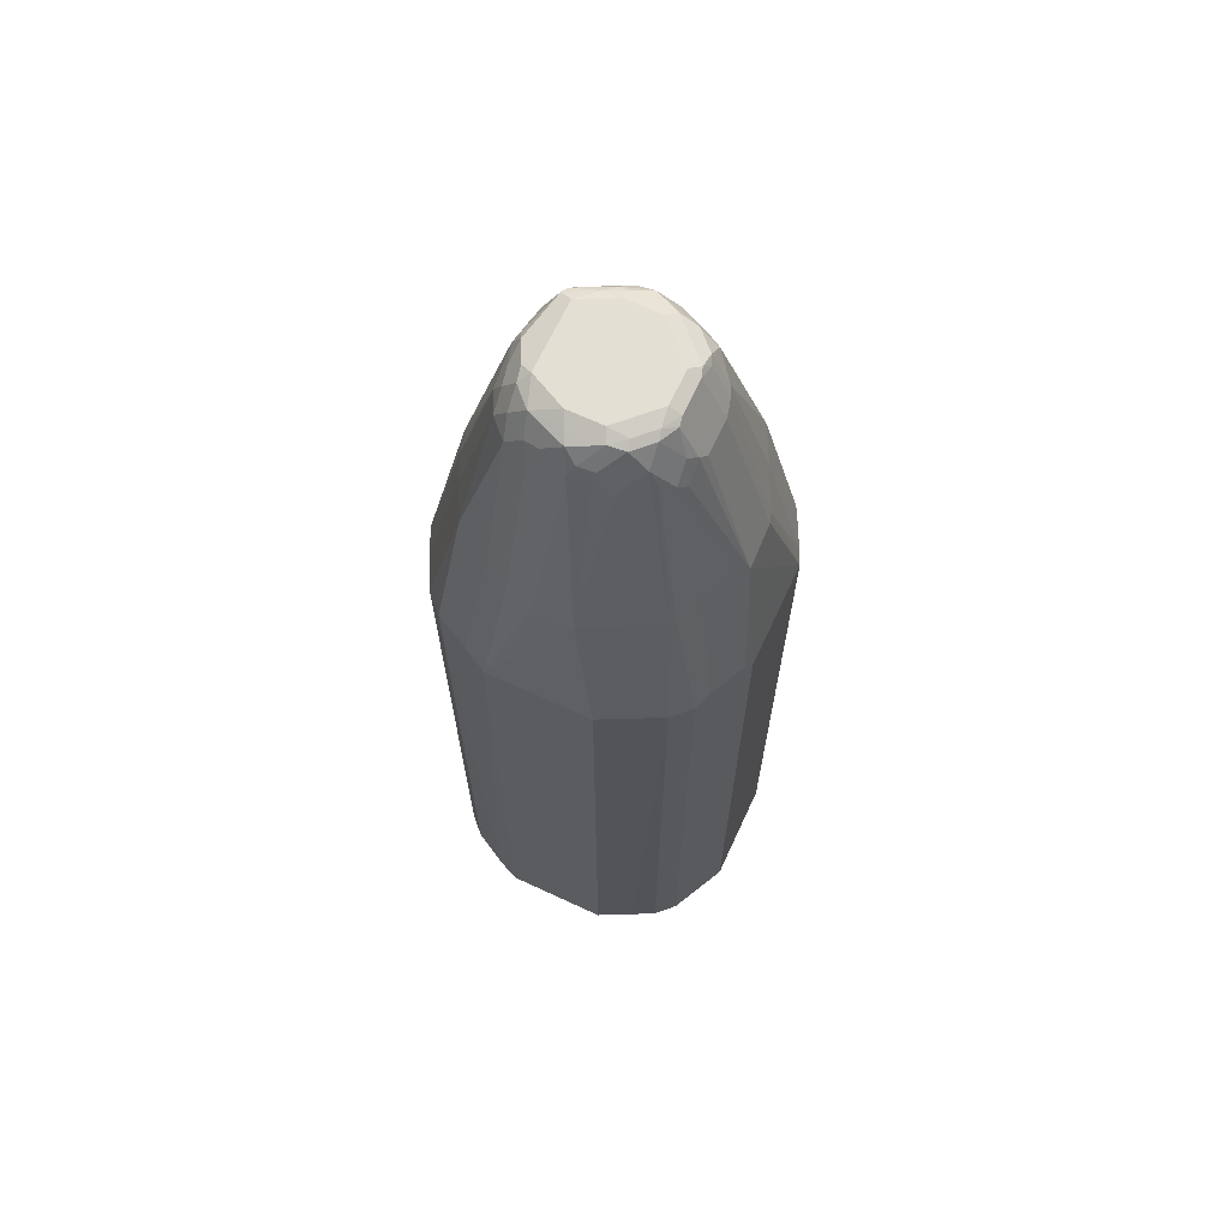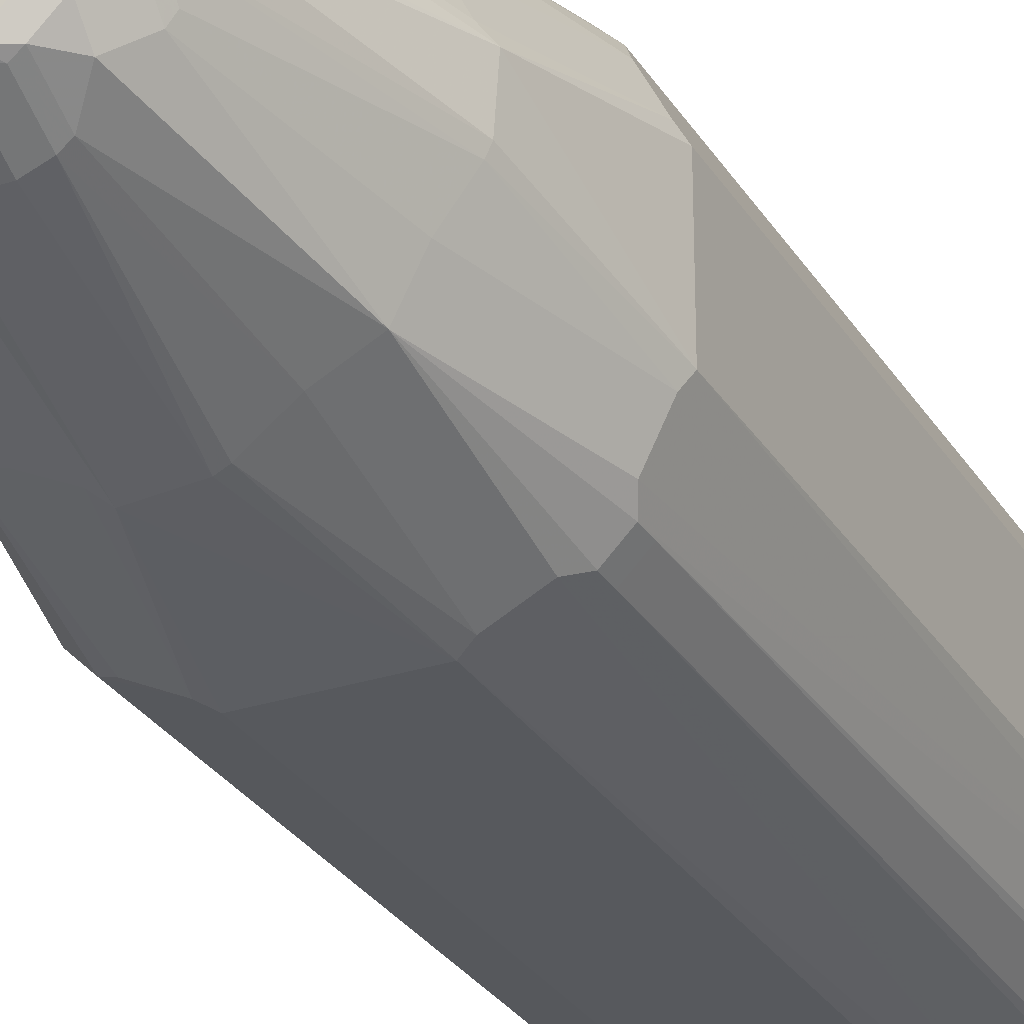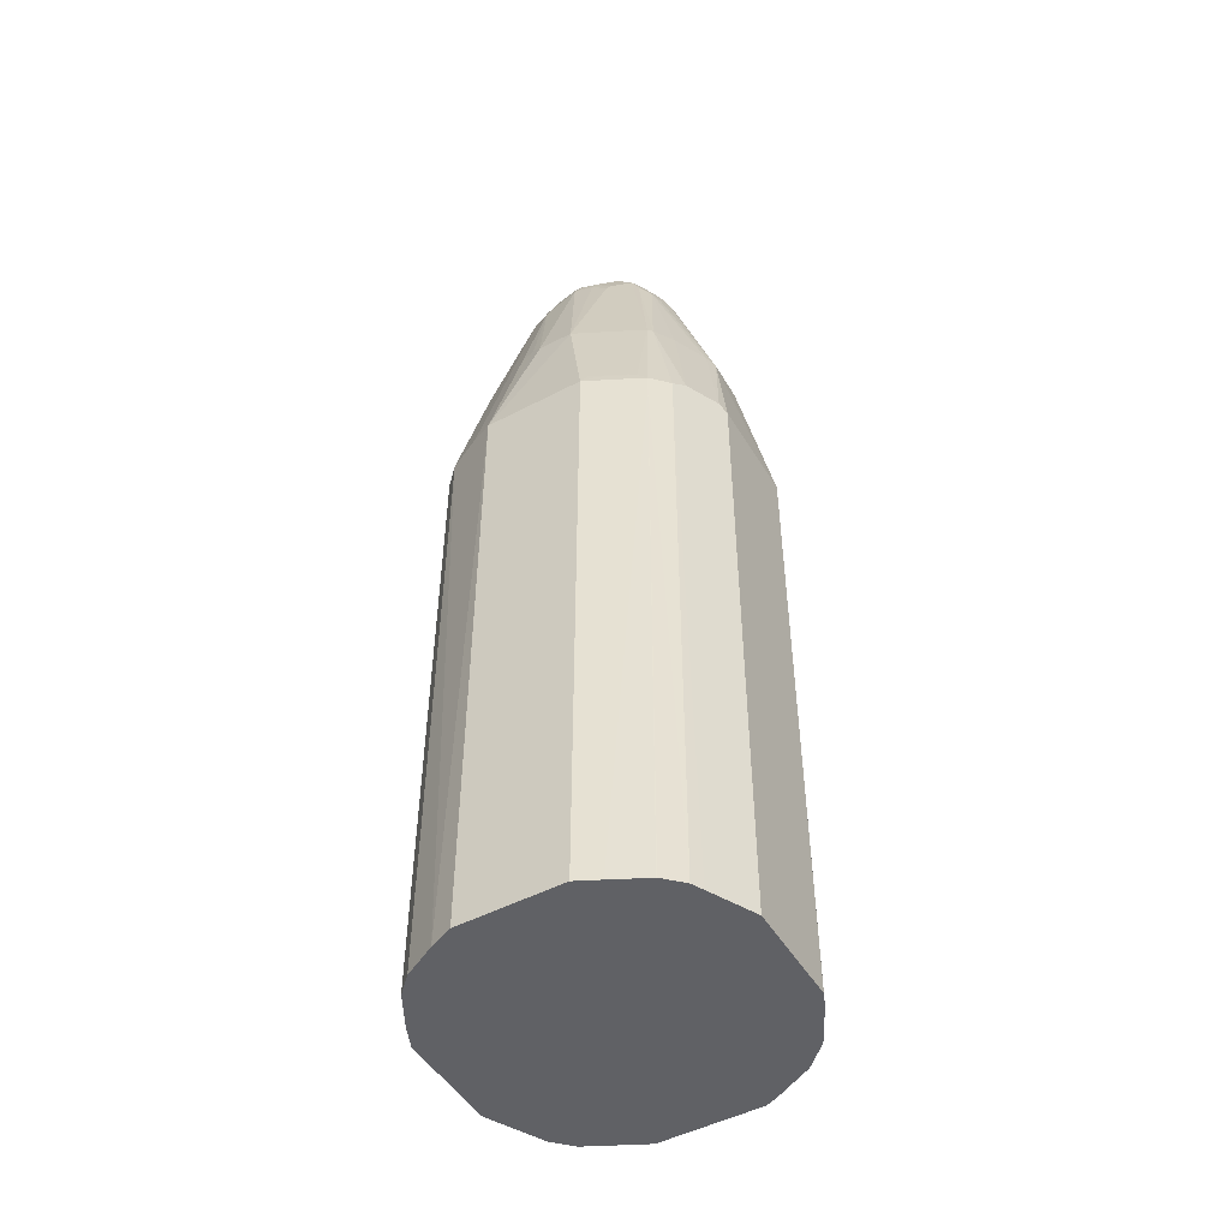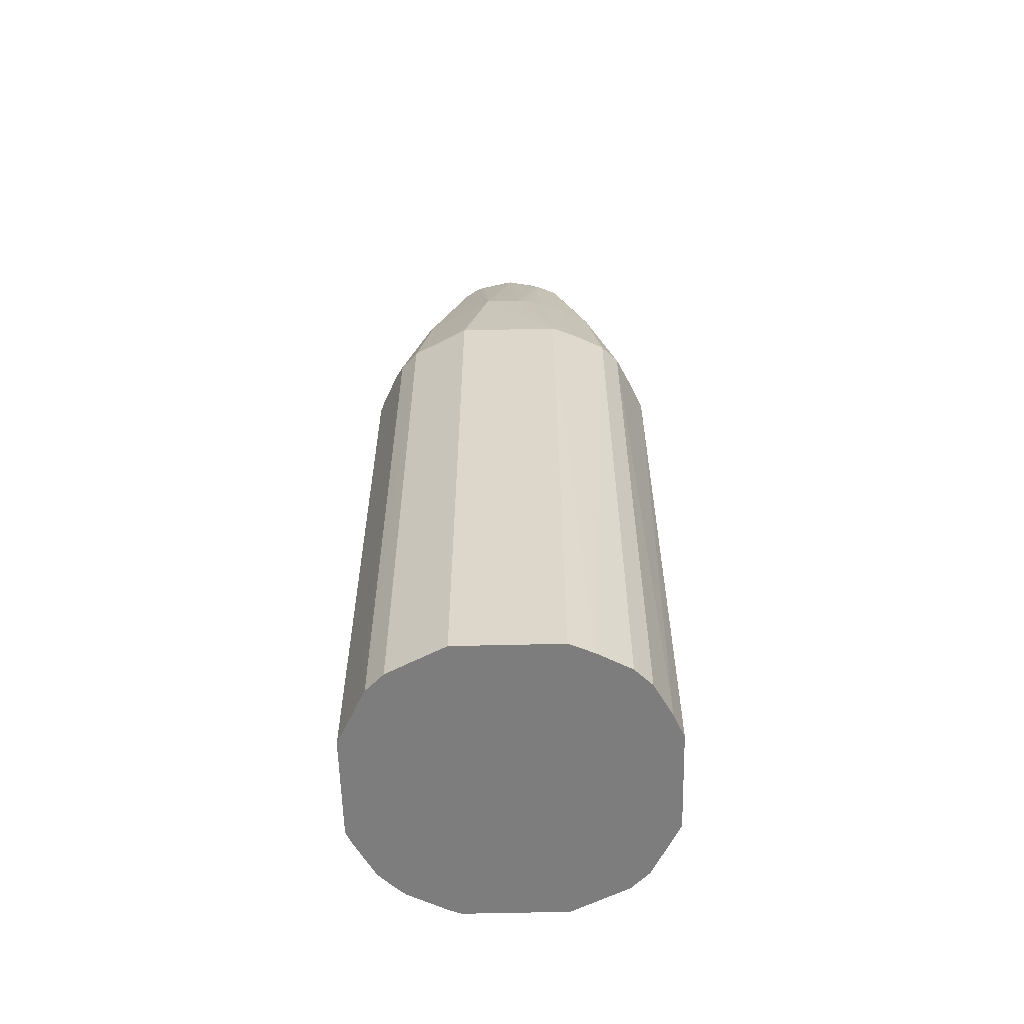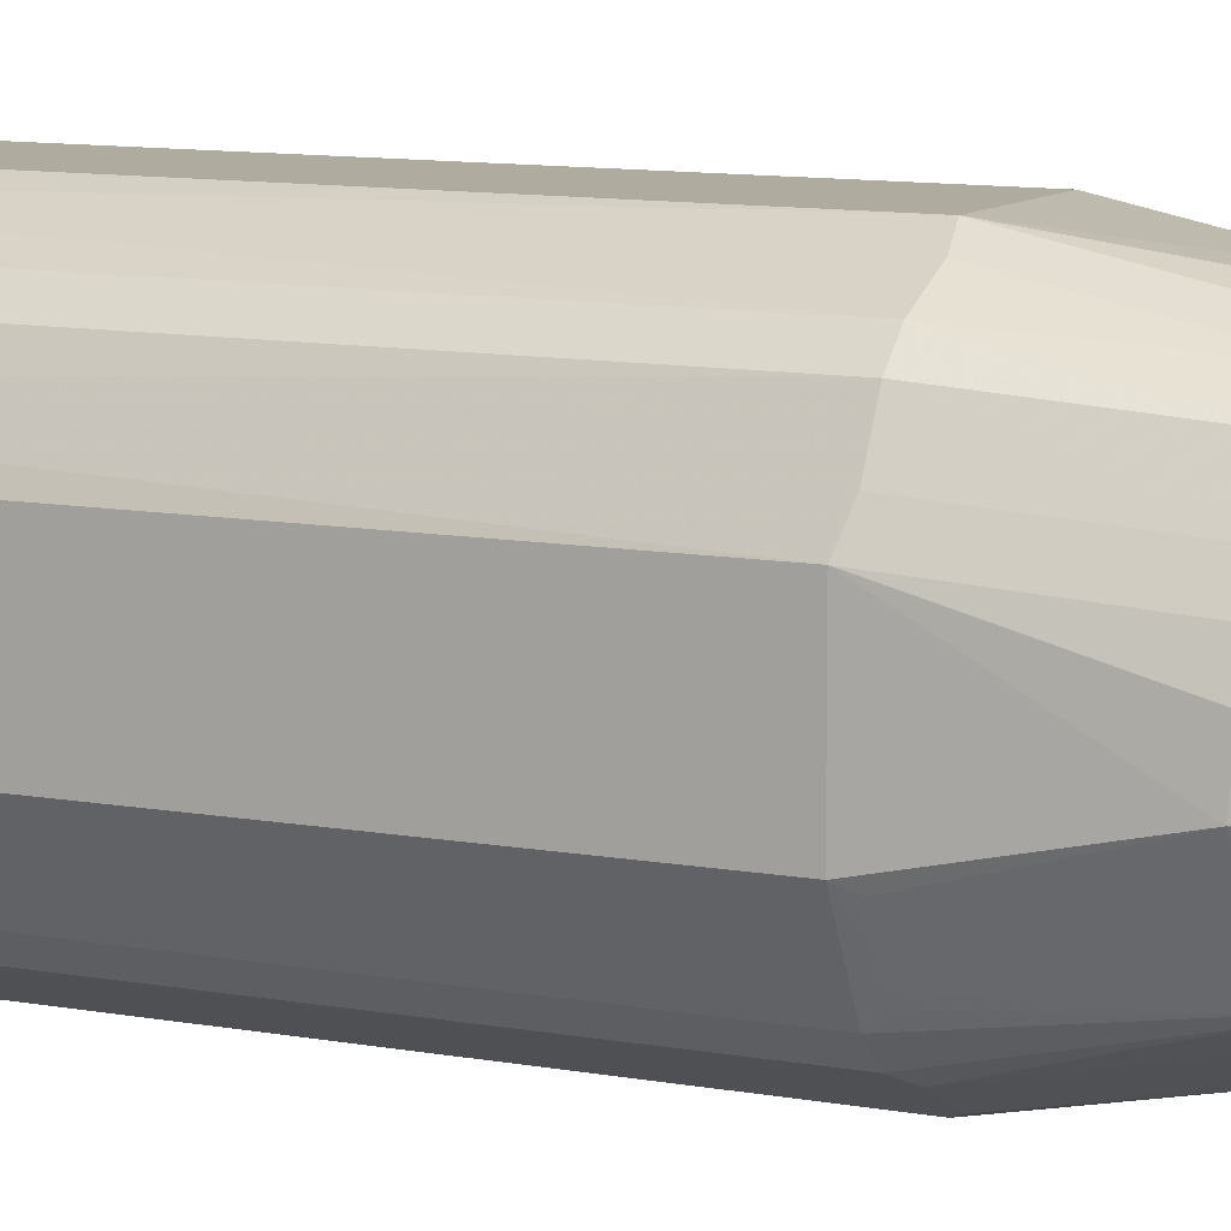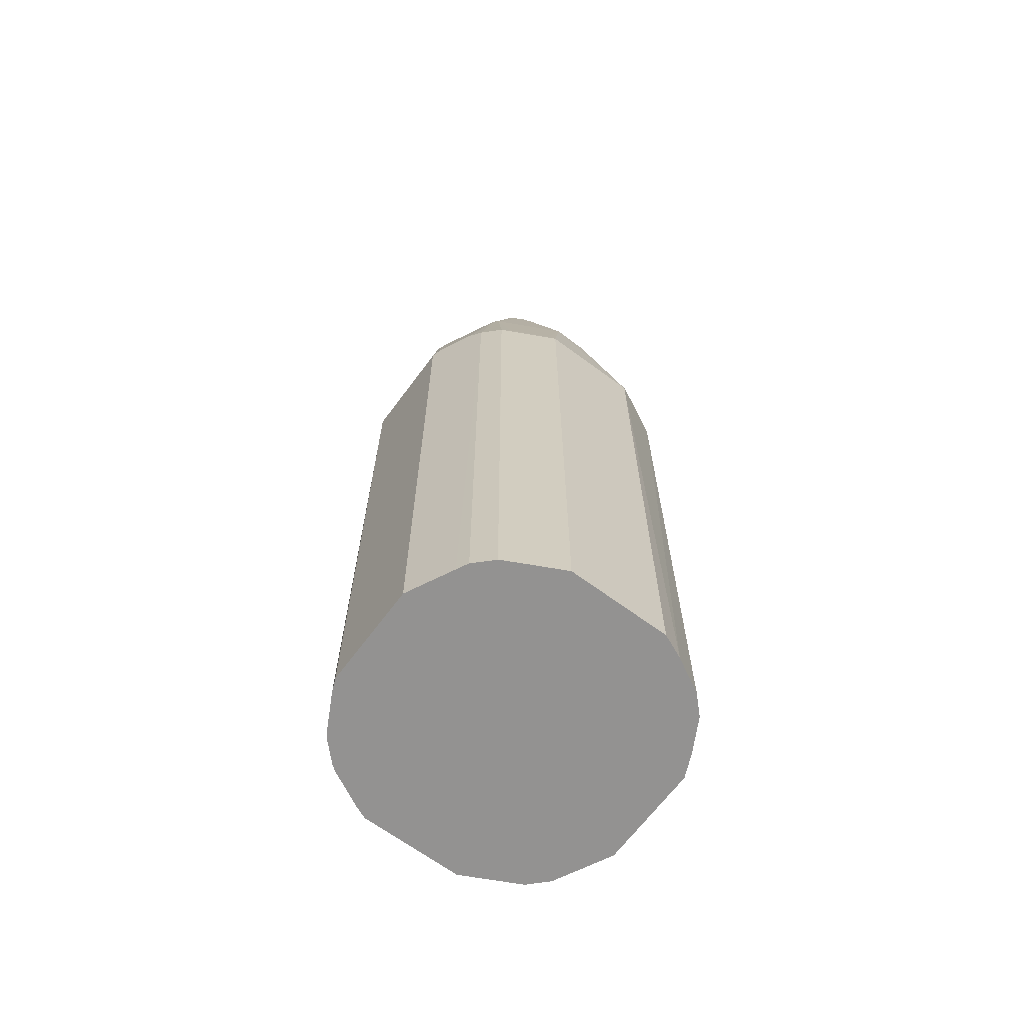
<metadata>
{"format":"obj","ext":"obj","renderer":"f3d","projection":"perspective","resolution":1024,"background":"white","views":[{"elev":67.1,"azim":114.9,"up":"+Y"},{"elev":-29.0,"azim":-154.0,"up":"+Z"},{"elev":-49.2,"azim":120.1,"up":"+Y"},{"elev":-59.1,"azim":1.4,"up":"+Y"},{"elev":9.6,"azim":116.8,"up":"+Z"},{"elev":-66.4,"azim":-36.6,"up":"+Y"}]}
</metadata>
<code>
v -0.09361 0.375 -0.03119
v -0.09033 0.375 -0.03894
v -0.09361 0.375 0.03119
v -0.09361 0.7593 -0.03119
v -0.07825 0.375 -0.06187
v -0.07974 0.7627 -0.05894
v -0.07628 0.7558 -0.06587
v -0.07628 0.7454 -0.06587
v -0.07983 0.375 0.05876
v -0.09361 0.7593 0.03119
v -0.0806 0.8373 0.0156
v -0.07974 0.839 -0.01039
v -0.078 0.8399 -0.0156
v -0.09013 0.7627 -0.03814
v -0.076 0.375 -0.06477
v -0.06761 0.8451 -0.0364
v -0.0572 0.8451 -0.0572
v -0.06587 0.7558 -0.07628
v -0.06587 0.7454 -0.07628
v -0.07629 0.375 0.0657
v -0.07628 0.7489 0.06587
v -0.09101 0.7645 0.0364
v -0.0767 0.8425 0.0208
v -0.0455 0.9257 0.03119
v -0.04939 0.9205 0.02599
v -0.04939 0.9309 0.0156
v -0.04939 0.9413 0.005186
v -0.05199 0.9361 0
v -0.04939 0.9374 -0.01039
v -0.04939 0.927 -0.0208
v -0.06477 0.375 -0.076
v -0.04681 0.9283 -0.02599
v -0.0364 0.9387 -0.0364
v -0.02599 0.9283 -0.04681
v -0.0364 0.8451 -0.06761
v -0.05894 0.7627 -0.07974
v -0.03894 0.375 -0.09033
v -0.06187 0.375 -0.07825
v -0.06563 0.375 0.07622
v -0.06587 0.7489 0.07628
v -0.07628 0.7593 0.06587
v -0.0806 0.7645 0.0572
v -0.06631 0.8425 0.0416
v -0.03466 0.9257 0.04507
v -0.039 0.9309 0.0364
v -0.03379 0.9413 0.0364
v -0.0351 0.9465 0.03119
v -0.0455 0.9465 0.01039
v -0.0598 0.8373 0.0572
v -0.04507 0.95 0
v -0.04681 0.9387 -0.0156
v -0.0364 0.9491 -0.02599
v -0.02599 0.9491 -0.0364
v -0.0208 0.927 -0.04939
v -0.0156 0.8399 -0.078
v -0.03814 0.7627 -0.09013
v -0.03119 0.7593 -0.09361
v -0.03119 0.375 -0.09361
v -0.06526 0.375 0.07644
v -0.06587 0.7593 0.07628
v -0.05164 0.375 0.08337
v -0.04472 0.375 0.08685
v -0.02859 0.9309 0.04681
v -0.02859 0.9517 0.0364
v -0.0572 0.8373 0.0598
v -0.039 0.9517 0.0156
v -0.03814 0.9535 0.01039
v -0.03814 0.9535 -0.01039
v -0.0364 0.9543 -0.0156
v -0.0156 0.9543 -0.0364
v -0.0208 0.9478 -0.039
v -0.01039 0.9535 -0.03814
v -0.01039 0.9257 -0.05199
v -0.01039 0.839 -0.07974
v 0.0156 0.8373 -0.0806
v 0.03119 0.7593 -0.09361
v 0.03119 0.375 -0.09361
v -0.03119 0.7593 0.09361
v -0.039 0.7645 0.08841
v -0.0598 0.7645 0.078
v -0.03119 0.375 0.09361
v -0.02426 0.9326 0.04853
v -0.02426 0.9535 0.03814
v -0.03249 0.9543 0.0208
v -0.0156 0.8373 0.0806
v -0.05546 0.7662 0.07974
v -0.03119 0.9569 0.01039
v -0.03119 0.9569 -0.01039
v -0.0208 0.9569 -0.0208
v -0.01039 0.9569 -0.03119
v 0.01039 0.9535 -0.03814
v 0.01039 0.9257 -0.05199
v 0.0156 0.9309 -0.04939
v 0.02599 0.9205 -0.04939
v 0.03119 0.9257 -0.0455
v 0.0208 0.8425 -0.0767
v 0.0364 0.7645 -0.09101
v 0.05876 0.375 -0.07983
v 0.03119 0.7593 0.09361
v -0.03466 0.7662 0.09013
v 0.03119 0.375 0.09361
v -0.0208 0.9257 0.05199
v -0.003464 0.943 0.04853
v 0.003464 0.95 0.04507
v 0.01732 0.9535 0.03814
v -0.0208 0.9569 0.03119
v 0.006927 0.839 0.07974
v 0 0.9361 0.05199
v 0.01039 0.9569 -0.03119
v 0.0208 0.9543 -0.03249
v 0.0156 0.9517 -0.039
v 0.0208 0.9361 -0.0455
v 0.0364 0.9413 -0.03379
v 0.0364 0.9309 -0.039
v 0.0572 0.8373 -0.0598
v 0.0416 0.8425 -0.06631
v 0.0572 0.7645 -0.0806
v 0.06587 0.7593 -0.07628
v 0.0657 0.375 -0.07629
v 0.06587 0.7489 -0.07628
v 0.06587 0.7627 0.07628
v 0.04507 0.7627 0.08667
v 0.0364 0.8477 0.06761
v 0.02252 0.8442 0.07453
v 0.01385 0.846 0.07628
v 0.04565 0.375 0.08725
v 0.0156 0.9413 0.04681
v 0.0208 0.9569 0.03119
v 0.0208 0.9465 0.0416
v 0.02599 0.9517 0.0364
v 0.0208 0.9257 0.05199
v 0.0208 0.9569 -0.0208
v 0.03119 0.9543 -0.0221
v 0.0364 0.9517 -0.0234
v 0.02599 0.9517 -0.03379
v 0.04681 0.9413 -0.01299
v 0.04681 0.9309 -0.0234
v 0.0598 0.8373 -0.0572
v 0.07628 0.7593 -0.06587
v 0.07622 0.375 -0.06563
v 0.07628 0.7489 -0.06587
v 0.07628 0.7627 0.06587
v 0.0572 0.8477 0.0572
v 0.06587 0.375 0.07628
v 0.03466 0.9292 0.04507
v 0.02426 0.9396 0.04507
v 0.03119 0.9569 0.01039
v 0.0364 0.9517 0.02599
v 0.0364 0.9413 0.0364
v 0.03119 0.9569 -0.01039
v 0.03814 0.9535 -0.01385
v 0.04853 0.943 -0.003464
v 0.04939 0.9361 -0.01169
v 0.04939 0.9257 -0.0221
v 0.0806 0.8373 -0.0156
v 0.07974 0.7662 -0.05546
v 0.078 0.7645 -0.0598
v 0.08841 0.7645 -0.039
v 0.09361 0.7593 -0.03119
v 0.07644 0.375 -0.06526
v 0.08685 0.375 -0.04472
v 0.08337 0.375 -0.05164
v 0.09361 0.7593 0.03119
v 0.08667 0.7627 0.04507
v 0.06761 0.8477 0.0364
v 0.07628 0.375 0.06587
v 0.08725 0.375 0.04565
v 0.04507 0.9292 0.03466
v 0.03814 0.9535 0.006927
v 0.04507 0.9396 0.02426
v 0.04681 0.9413 0.0156
v 0.04507 0.95 0.003464
v 0.05199 0.9361 0
v 0.09013 0.7662 -0.03466
v 0.07974 0.839 0.006927
v 0.09361 0.375 -0.03119
v 0.07628 0.846 0.01385
v 0.07453 0.8442 0.02252
v 0.09361 0.375 0.03119
v 0.05199 0.9257 0.0208
f 1 2 5
f 104 127 105
f 104 108 127
f 103 108 104
f 102 108 103
f 99 126 121
f 99 101 126
f 99 125 107
f 99 124 125
f 105 127 129
f 99 123 124
f 99 121 122
f 98 120 119
f 97 116 117
f 97 117 118
f 96 116 97
f 95 116 96
f 95 115 116
f 95 114 115
f 99 122 123
f 95 113 114
f 105 129 130
f 107 125 131
f 115 117 116
f 115 139 118
f 115 138 139
f 114 138 115
f 113 138 114
f 113 137 138
f 113 136 137
f 113 134 136
f 105 130 128
f 113 135 134
f 111 135 112
f 110 135 111
f 110 134 135
f 110 133 134
f 110 132 133
f 109 132 110
f 108 131 127
f 107 131 108
f 112 135 113
f 95 112 113
f 93 95 94
f 93 112 95
f 82 103 83
f 82 102 103
f 82 85 102
f 79 86 80
f 79 100 86
f 78 101 99
f 78 81 101
f 78 100 79
f 83 103 104
f 78 85 100
f 76 98 77
f 76 120 98
f 76 118 120
f 76 97 118
f 75 97 76
f 75 96 97
f 75 95 96
f 75 94 95
f 78 99 85
f 83 104 105
f 83 105 128
f 83 128 106
f 93 111 112
f 91 93 92
f 91 111 93
f 91 110 111
f 91 109 110
f 87 89 88
f 87 90 89
f 87 109 90
f 87 132 109
f 87 150 132
f 87 147 150
f 87 128 147
f 87 106 128
f 85 99 107
f 85 86 100
f 85 108 102
f 85 107 108
f 84 106 87
f 83 106 84
f 118 139 141
f 118 141 120
f 119 120 141
f 119 141 140
f 155 159 174
f 153 155 154
f 153 173 155
f 152 172 173
f 152 173 153
f 151 169 172
f 151 172 152
f 149 168 170
f 155 174 156
f 148 172 169
f 148 170 171
f 148 149 170
f 147 151 150
f 147 169 151
f 147 148 169
f 145 149 146
f 145 168 149
f 143 168 145
f 148 171 172
f 155 173 175
f 155 175 163
f 155 163 159
f 177 180 178
f 175 180 177
f 173 180 175
f 171 173 172
f 171 180 173
f 170 180 171
f 168 180 170
f 165 180 168
f 165 178 180
f 163 167 179
f 163 165 164
f 163 178 165
f 163 177 178
f 163 175 177
f 159 179 176
f 159 163 179
f 158 174 159
f 156 158 157
f 156 174 158
f 143 165 168
f 75 93 94
f 142 167 163
f 142 165 143
f 131 145 146
f 130 149 148
f 130 146 149
f 129 146 130
f 128 148 147
f 128 130 148
f 127 146 129
f 127 131 146
f 132 150 133
f 124 131 125
f 123 145 131
f 123 143 145
f 121 166 142
f 121 144 166
f 121 126 144
f 121 123 122
f 121 143 123
f 121 142 143
f 123 131 124
f 133 151 134
f 133 150 151
f 134 151 136
f 142 164 165
f 142 163 164
f 141 162 160
f 141 161 162
f 140 141 160
f 139 161 141
f 139 176 161
f 139 159 176
f 139 158 159
f 139 157 158
f 138 157 139
f 138 156 157
f 138 155 156
f 138 154 155
f 137 154 138
f 136 154 137
f 136 153 154
f 136 152 153
f 136 151 152
f 142 166 167
f 75 92 93
f 115 118 117
f 73 92 75
f 12 29 13
f 12 28 29
f 11 22 23
f 11 28 12
f 11 27 28
f 11 26 27
f 11 25 26
f 11 24 25
f 13 29 30
f 11 23 24
f 9 20 21
f 8 31 15
f 8 19 31
f 7 17 18
f 7 19 8
f 7 18 19
f 6 17 7
f 6 16 17
f 10 22 11
f 13 30 16
f 13 16 14
f 16 30 32
f 24 44 45
f 23 43 24
f 22 43 23
f 22 42 43
f 22 41 42
f 21 60 41
f 21 40 60
f 20 40 21
f 20 39 40
f 19 38 31
f 19 37 38
f 18 37 19
f 18 36 37
f 17 36 18
f 17 35 36
f 17 34 35
f 17 33 34
f 17 32 33
f 16 32 17
f 6 14 16
f 24 45 46
f 5 8 15
f 4 13 14
f 1 144 126
f 1 166 144
f 1 167 166
f 1 179 167
f 1 176 179
f 1 161 176
f 1 162 161
f 1 160 162
f 1 126 101
f 1 140 160
f 1 98 119
f 1 77 98
f 1 58 77
f 1 37 58
f 1 38 37
f 1 31 38
f 73 75 74
f 1 5 15
f 1 119 140
f 1 101 81
f 1 81 62
f 1 62 61
f 4 12 13
f 4 11 12
f 4 10 11
f 3 22 10
f 3 41 22
f 3 21 41
f 3 9 21
f 2 8 5
f 2 7 8
f 2 6 7
f 2 4 6
f 1 4 2
f 1 10 4
f 1 3 10
f 1 9 3
f 1 20 9
f 1 39 20
f 1 59 39
f 1 61 59
f 4 14 6
f 24 46 47
f 1 15 31
f 24 48 27
f 60 79 80
f 60 78 79
f 57 77 58
f 57 76 77
f 57 75 76
f 57 74 75
f 55 57 56
f 55 74 57
f 60 80 65
f 54 74 55
f 54 72 73
f 54 71 72
f 53 71 54
f 53 70 71
f 52 70 53
f 52 69 70
f 50 52 51
f 50 69 52
f 54 73 74
f 63 82 83
f 63 83 64
f 63 65 82
f 24 47 48
f 72 91 92
f 72 109 91
f 72 90 109
f 70 72 71
f 70 90 72
f 70 89 90
f 69 89 70
f 69 88 89
f 68 88 69
f 67 88 68
f 67 87 88
f 67 84 87
f 66 84 67
f 65 86 85
f 65 80 86
f 65 85 82
f 64 84 66
f 64 83 84
f 50 68 69
f 50 67 68
f 72 92 73
f 48 66 50
f 35 55 56
f 35 54 55
f 34 54 35
f 34 53 54
f 33 53 34
f 33 52 53
f 33 51 52
f 30 51 32
f 35 56 36
f 29 51 30
f 28 50 29
f 27 50 28
f 27 48 50
f 24 49 44
f 24 43 49
f 24 26 25
f 24 27 26
f 50 66 67
f 29 50 51
f 36 56 57
f 32 51 33
f 37 57 58
f 47 66 48
f 36 57 37
f 46 64 47
f 44 65 63
f 44 49 65
f 44 46 45
f 44 64 46
f 44 63 64
f 42 49 43
f 47 64 66
f 41 65 49
f 41 49 42
f 40 61 62
f 40 62 81
f 40 59 61
f 40 78 60
f 41 60 65
f 39 59 40
f 40 81 78

</code>
